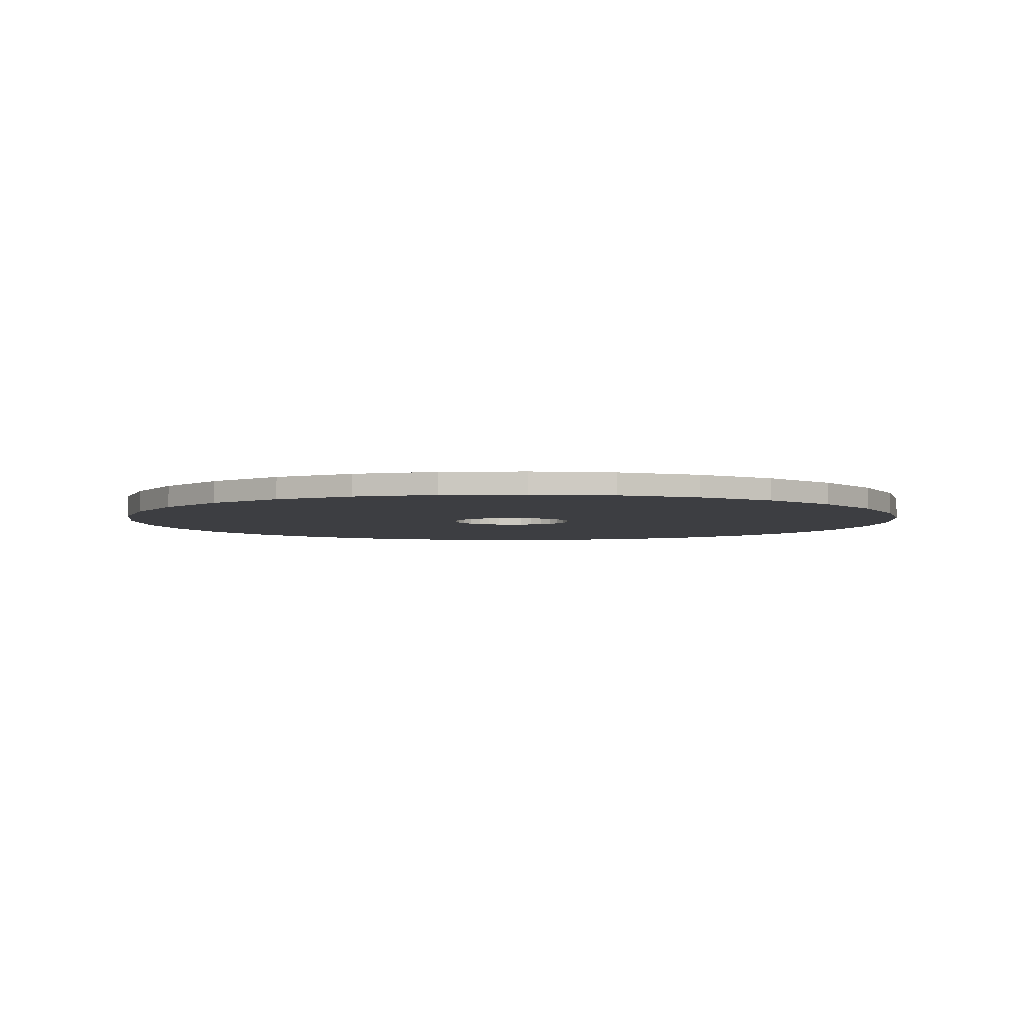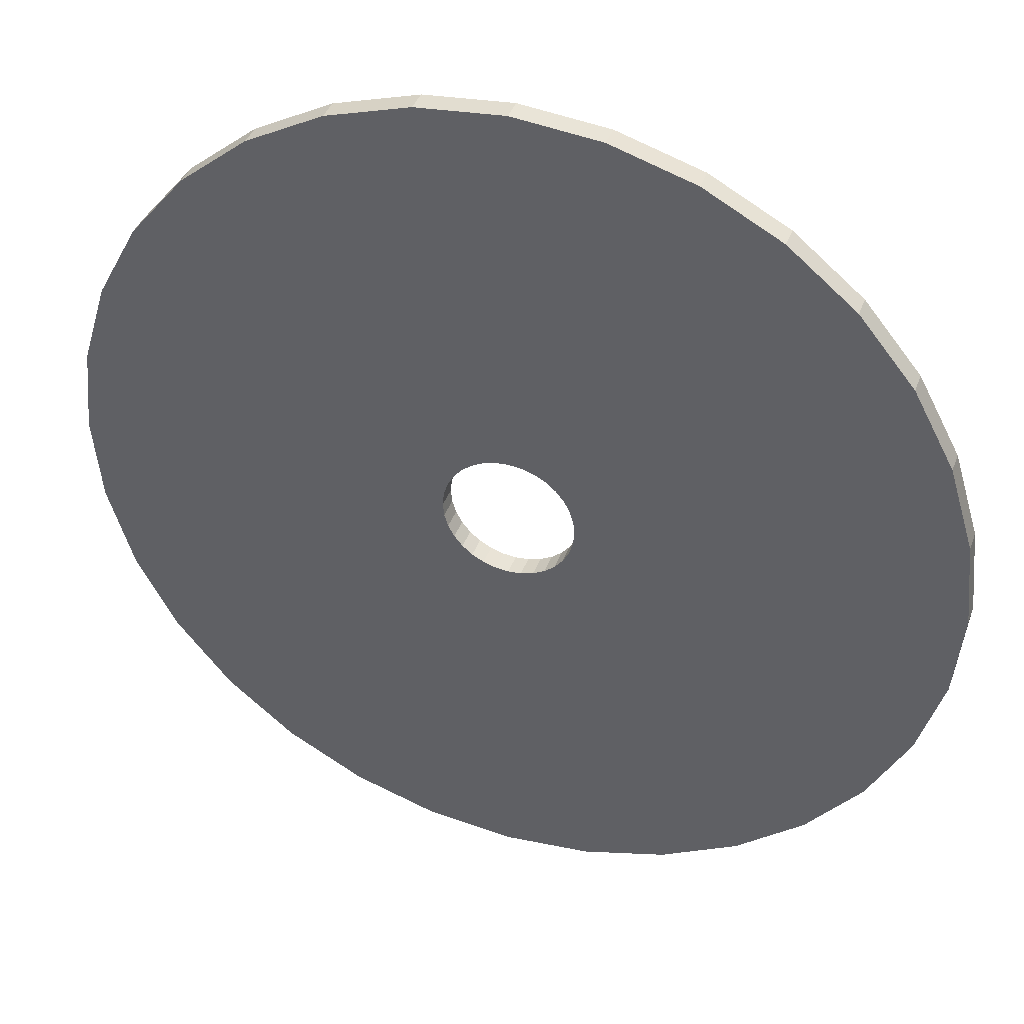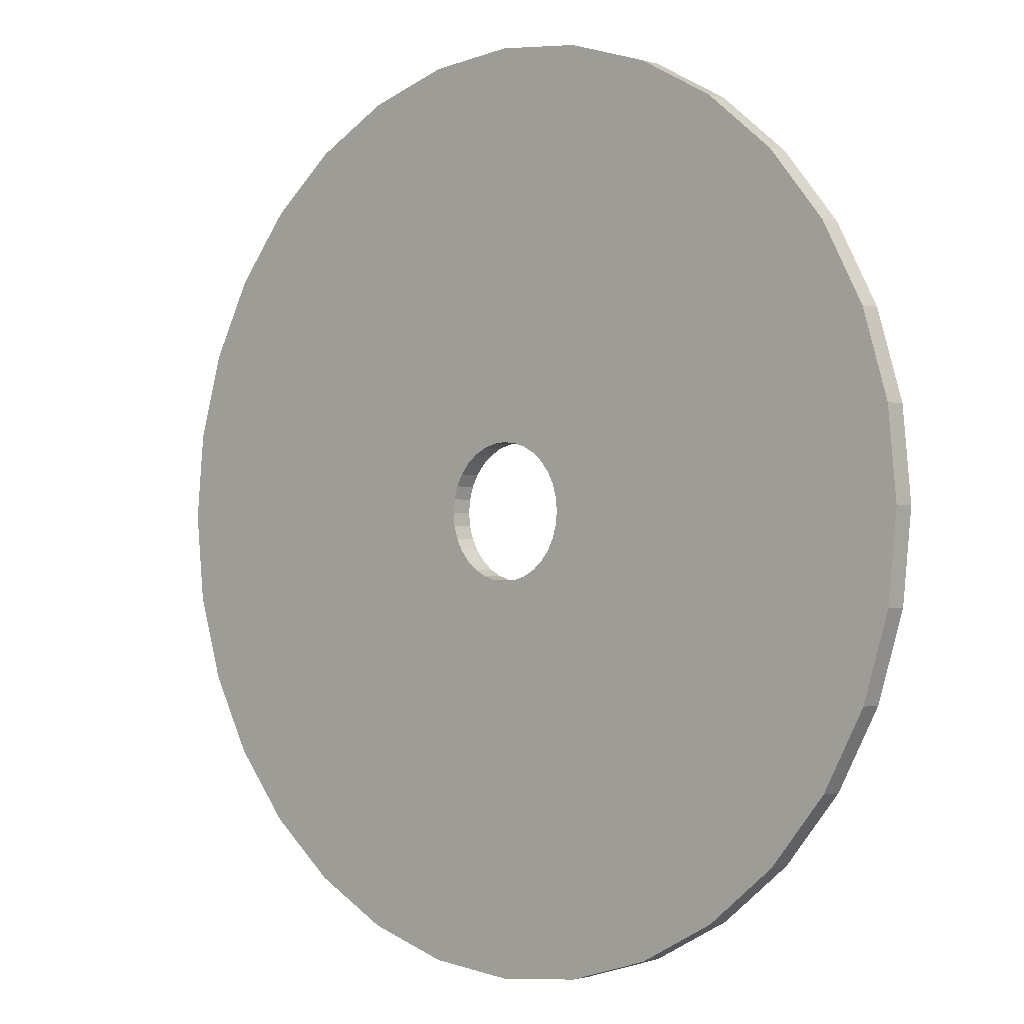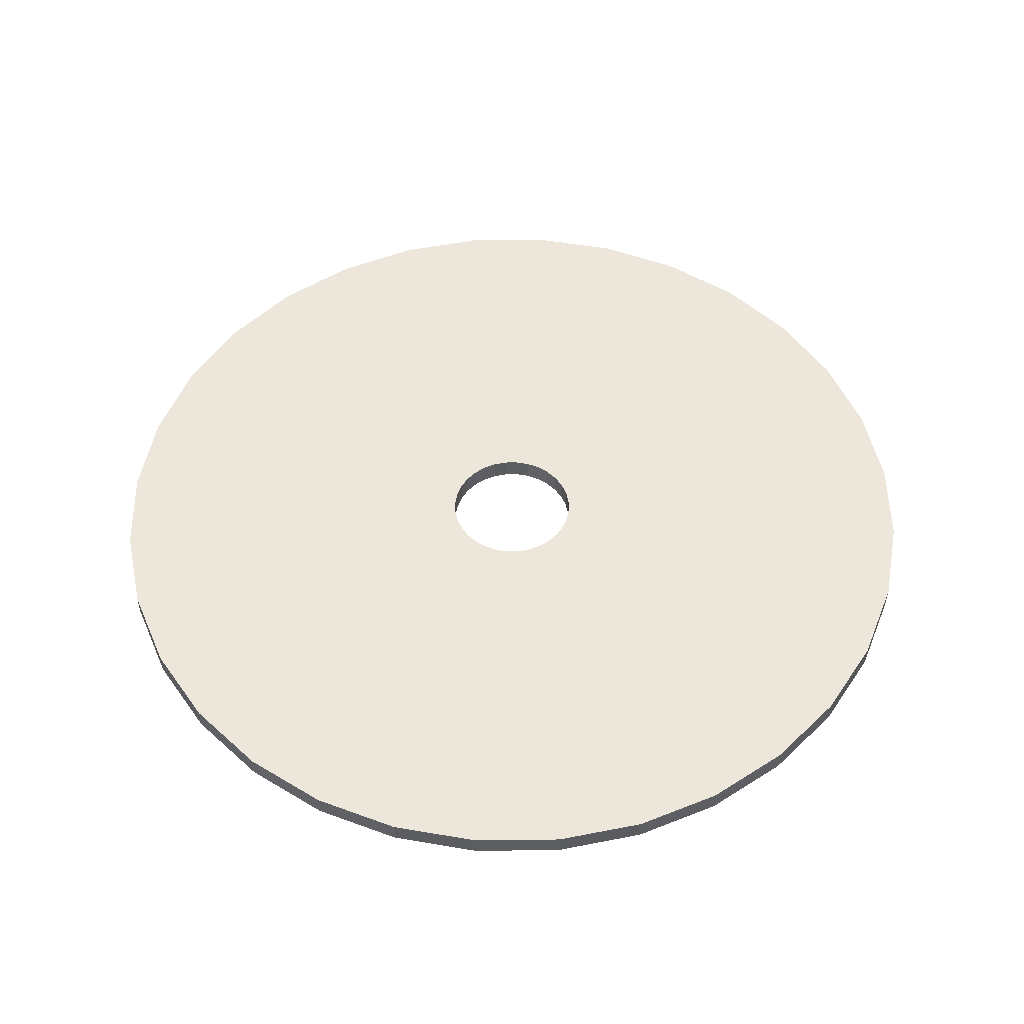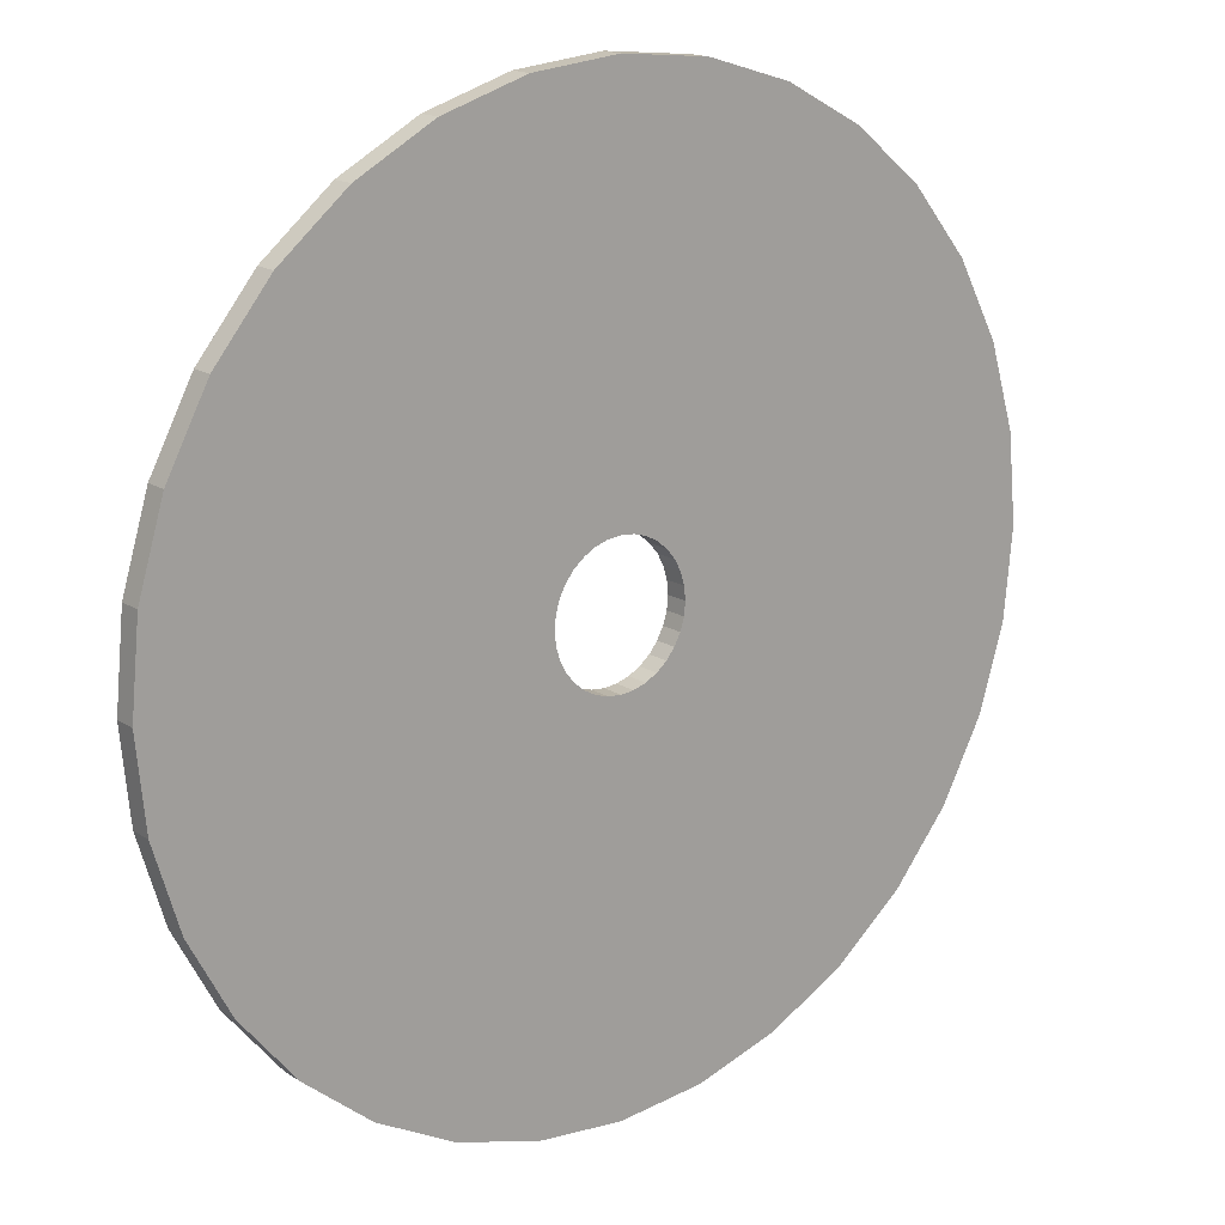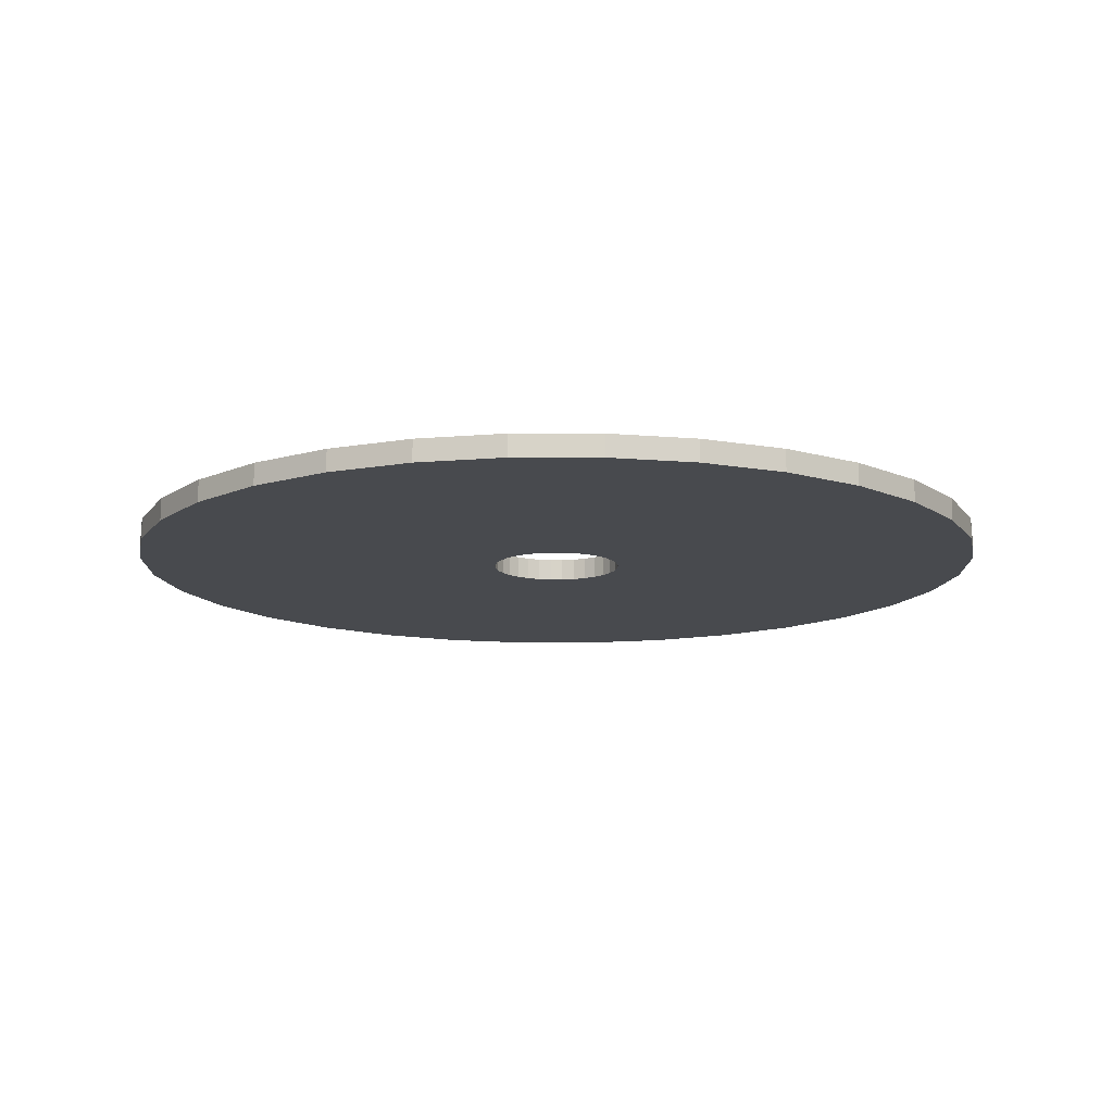
<metadata>
{"format":"obj","ext":"obj","renderer":"f3d","projection":"perspective","resolution":1024,"background":"white","views":[{"elev":-3.6,"azim":20.5,"up":"+Y"},{"elev":40.0,"azim":19.3,"up":"+Z"},{"elev":-1.1,"azim":42.1,"up":"+Z"},{"elev":51.8,"azim":-28.9,"up":"+Y"},{"elev":16.8,"azim":141.6,"up":"+Z"},{"elev":-12.9,"azim":151.9,"up":"+Y"}]}
</metadata>
<code>
o Circle_Circle.001
v 0 0 -1
v -0.1951 0 -0.9808
v -0.3827 0 -0.9239
v -0.5556 0 -0.8315
v -0.7071 0 -0.7071
v -0.8315 0 -0.5556
v -0.9239 0 -0.3827
v -0.9808 0 -0.1951
v -1 0 0
v -0.9808 0 0.1951
v -0.9239 0 0.3827
v -0.8315 0 0.5556
v -0.7071 0 0.7071
v -0.5556 0 0.8315
v -0.3827 0 0.9239
v -0.1951 0 0.9808
v 0 0 1
v 0.1951 0 0.9808
v 0.3827 0 0.9239
v 0.5556 0 0.8315
v 0.7071 0 0.7071
v 0.8315 0 0.5556
v 0.9239 0 0.3827
v 0.9808 0 0.1951
v 1 0 -0
v 0.9808 0 -0.1951
v 0.9239 0 -0.3827
v 0.8315 0 -0.5556
v 0.7071 0 -0.7071
v 0.5556 0 -0.8315
v 0.3827 0 -0.9239
v 0.1951 0 -0.9808
v -0 0 -0.3
v -0.05853 0 -0.2942
v -0.1148 0 -0.2772
v -0.1667 0 -0.2494
v -0.2121 0 -0.2121
v -0.2494 0 -0.1667
v -0.2772 0 -0.1148
v -0.2942 0 -0.05853
v -0.3 0 0
v -0.2942 0 0.05853
v -0.2772 0 0.1148
v -0.2494 0 0.1667
v -0.2121 0 0.2121
v -0.1667 0 0.2494
v -0.1148 0 0.2772
v -0.05853 0 0.2942
v 0 0 0.3
v 0.05853 0 0.2942
v 0.1148 0 0.2772
v 0.1667 0 0.2494
v 0.2121 0 0.2121
v 0.2494 0 0.1667
v 0.2772 0 0.1148
v 0.2942 0 0.05853
v 0.3 0 0
v 0.2942 0 -0.05853
v 0.2772 0 -0.1148
v 0.2494 0 -0.1667
v 0.2121 0 -0.2121
v 0.1667 0 -0.2494
v 0.1148 0 -0.2772
v 0.05853 0 -0.2942
v -0 0 -0.15
v -0.02926 0 -0.1471
v -0.0574 0 -0.1386
v -0.08334 0 -0.1247
v -0.1061 0 -0.1061
v -0.1247 0 -0.08334
v -0.1386 0 -0.0574
v -0.1471 0 -0.02926
v -0.15 0 0
v -0.1471 0 0.02926
v -0.1386 0 0.0574
v -0.1247 0 0.08334
v -0.1061 0 0.1061
v -0.08334 0 0.1247
v -0.0574 0 0.1386
v -0.02926 0 0.1471
v 0 0 0.15
v 0.02926 0 0.1471
v 0.0574 0 0.1386
v 0.08334 0 0.1247
v 0.1061 0 0.1061
v 0.1247 0 0.08334
v 0.1386 0 0.0574
v 0.1471 0 0.02926
v 0.15 0 0
v 0.1471 0 -0.02926
v 0.1386 0 -0.0574
v 0.1247 0 -0.08334
v 0.1061 0 -0.1061
v 0.08334 0 -0.1247
v 0.0574 0 -0.1386
v 0.02926 0 -0.1471
v 0 -0.05 -1
v -0.1951 -0.05 -0.9808
v -0.3827 -0.05 -0.9239
v -0.5556 -0.05 -0.8315
v -0.7071 -0.05 -0.7071
v -0.8315 -0.05 -0.5556
v -0.9239 -0.05 -0.3827
v -0.9808 -0.05 -0.1951
v -1 -0.05 0
v -0.9808 -0.05 0.1951
v -0.9239 -0.05 0.3827
v -0.8315 -0.05 0.5556
v -0.7071 -0.05 0.7071
v -0.5556 -0.05 0.8315
v -0.3827 -0.05 0.9239
v -0.1951 -0.05 0.9808
v 0 -0.05 1
v 0.1951 -0.05 0.9808
v 0.3827 -0.05 0.9239
v 0.5556 -0.05 0.8315
v 0.7071 -0.05 0.7071
v 0.8315 -0.05 0.5556
v 0.9239 -0.05 0.3827
v 0.9808 -0.05 0.1951
v 1 -0.05 -0
v 0.9808 -0.05 -0.1951
v 0.9239 -0.05 -0.3827
v 0.8315 -0.05 -0.5556
v 0.7071 -0.05 -0.7071
v 0.5556 -0.05 -0.8315
v 0.3827 -0.05 -0.9239
v 0.1951 -0.05 -0.9808
v -0 -0.05 -0.3
v -0.05853 -0.05 -0.2942
v -0.1148 -0.05 -0.2772
v -0.1667 -0.05 -0.2494
v -0.2121 -0.05 -0.2121
v -0.2494 -0.05 -0.1667
v -0.2772 -0.05 -0.1148
v -0.2942 -0.05 -0.05853
v -0.3 -0.05 0
v -0.2942 -0.05 0.05853
v -0.2772 -0.05 0.1148
v -0.2494 -0.05 0.1667
v -0.2121 -0.05 0.2121
v -0.1667 -0.05 0.2494
v -0.1148 -0.05 0.2772
v -0.05853 -0.05 0.2942
v 0 -0.05 0.3
v 0.05853 -0.05 0.2942
v 0.1148 -0.05 0.2772
v 0.1667 -0.05 0.2494
v 0.2121 -0.05 0.2121
v 0.2494 -0.05 0.1667
v 0.2772 -0.05 0.1148
v 0.2942 -0.05 0.05853
v 0.3 -0.05 0
v 0.2942 -0.05 -0.05853
v 0.2772 -0.05 -0.1148
v 0.2494 -0.05 -0.1667
v 0.2121 -0.05 -0.2121
v 0.1667 -0.05 -0.2494
v 0.1148 -0.05 -0.2772
v 0.05853 -0.05 -0.2942
v -0 -0.05 -0.15
v -0.02926 -0.05 -0.1471
v -0.0574 -0.05 -0.1386
v -0.08334 -0.05 -0.1247
v -0.1061 -0.05 -0.1061
v -0.1247 -0.05 -0.08334
v -0.1386 -0.05 -0.0574
v -0.1471 -0.05 -0.02926
v -0.15 -0.05 0
v -0.1471 -0.05 0.02926
v -0.1386 -0.05 0.0574
v -0.1247 -0.05 0.08334
v -0.1061 -0.05 0.1061
v -0.08334 -0.05 0.1247
v -0.0574 -0.05 0.1386
v -0.02926 -0.05 0.1471
v 0 -0.05 0.15
v 0.02926 -0.05 0.1471
v 0.0574 -0.05 0.1386
v 0.08334 -0.05 0.1247
v 0.1061 -0.05 0.1061
v 0.1247 -0.05 0.08334
v 0.1386 -0.05 0.0574
v 0.1471 -0.05 0.02926
v 0.15 -0.05 0
v 0.1471 -0.05 -0.02926
v 0.1386 -0.05 -0.0574
v 0.1247 -0.05 -0.08334
v 0.1061 -0.05 -0.1061
v 0.08334 -0.05 -0.1247
v 0.0574 -0.05 -0.1386
v 0.02926 -0.05 -0.1471
f 30 62 61 29
f 17 49 48 16
f 4 36 35 3
f 31 63 62 30
f 18 50 49 17
f 5 37 36 4
f 32 64 63 31
f 19 51 50 18
f 6 38 37 5
f 1 33 64 32
f 20 52 51 19
f 7 39 38 6
f 21 53 52 20
f 8 40 39 7
f 22 54 53 21
f 9 41 40 8
f 23 55 54 22
f 10 42 41 9
f 24 56 55 23
f 11 43 42 10
f 25 57 56 24
f 12 44 43 11
f 26 58 57 25
f 13 45 44 12
f 27 59 58 26
f 14 46 45 13
f 28 60 59 27
f 15 47 46 14
f 2 34 33 1
f 29 61 60 28
f 16 48 47 15
f 3 35 34 2
f 57 89 88 56
f 44 76 75 43
f 58 90 89 57
f 45 77 76 44
f 59 91 90 58
f 46 78 77 45
f 60 92 91 59
f 47 79 78 46
f 34 66 65 33
f 61 93 92 60
f 48 80 79 47
f 35 67 66 34
f 62 94 93 61
f 49 81 80 48
f 36 68 67 35
f 63 95 94 62
f 50 82 81 49
f 37 69 68 36
f 64 96 95 63
f 51 83 82 50
f 38 70 69 37
f 33 65 96 64
f 52 84 83 51
f 39 71 70 38
f 53 85 84 52
f 40 72 71 39
f 54 86 85 53
f 41 73 72 40
f 55 87 86 54
f 42 74 73 41
f 56 88 87 55
f 43 75 74 42
f 126 125 157 158
f 113 112 144 145
f 100 99 131 132
f 127 126 158 159
f 114 113 145 146
f 101 100 132 133
f 128 127 159 160
f 115 114 146 147
f 102 101 133 134
f 97 128 160 129
f 116 115 147 148
f 103 102 134 135
f 117 116 148 149
f 104 103 135 136
f 118 117 149 150
f 105 104 136 137
f 119 118 150 151
f 106 105 137 138
f 120 119 151 152
f 107 106 138 139
f 121 120 152 153
f 108 107 139 140
f 122 121 153 154
f 109 108 140 141
f 123 122 154 155
f 110 109 141 142
f 124 123 155 156
f 111 110 142 143
f 98 97 129 130
f 125 124 156 157
f 112 111 143 144
f 99 98 130 131
f 153 152 184 185
f 140 139 171 172
f 154 153 185 186
f 141 140 172 173
f 155 154 186 187
f 142 141 173 174
f 156 155 187 188
f 143 142 174 175
f 130 129 161 162
f 157 156 188 189
f 144 143 175 176
f 131 130 162 163
f 158 157 189 190
f 145 144 176 177
f 132 131 163 164
f 159 158 190 191
f 146 145 177 178
f 133 132 164 165
f 160 159 191 192
f 147 146 178 179
f 134 133 165 166
f 129 160 192 161
f 148 147 179 180
f 135 134 166 167
f 149 148 180 181
f 136 135 167 168
f 150 149 181 182
f 137 136 168 169
f 151 150 182 183
f 138 137 169 170
f 152 151 183 184
f 139 138 170 171
f 8 7 103 104
f 80 81 177 176
f 9 8 104 105
f 81 82 178 177
f 10 9 105 106
f 82 83 179 178
f 11 10 106 107
f 83 84 180 179
f 12 11 107 108
f 84 85 181 180
f 13 12 108 109
f 85 86 182 181
f 14 13 109 110
f 86 87 183 182
f 15 14 110 111
f 87 88 184 183
f 16 15 111 112
f 88 89 185 184
f 17 16 112 113
f 89 90 186 185
f 18 17 113 114
f 90 91 187 186
f 19 18 114 115
f 91 92 188 187
f 65 66 162 161
f 20 19 115 116
f 92 93 189 188
f 66 67 163 162
f 21 20 116 117
f 93 94 190 189
f 67 68 164 163
f 22 21 117 118
f 94 95 191 190
f 68 69 165 164
f 23 22 118 119
f 95 96 192 191
f 69 70 166 165
f 24 23 119 120
f 96 65 161 192
f 70 71 167 166
f 25 24 120 121
f 71 72 168 167
f 26 25 121 122
f 72 73 169 168
f 27 26 122 123
f 73 74 170 169
f 28 27 123 124
f 2 1 97 98
f 74 75 171 170
f 29 28 124 125
f 3 2 98 99
f 75 76 172 171
f 30 29 125 126
f 4 3 99 100
f 76 77 173 172
f 31 30 126 127
f 5 4 100 101
f 77 78 174 173
f 32 31 127 128
f 6 5 101 102
f 78 79 175 174
f 1 32 128 97
f 7 6 102 103
f 79 80 176 175

</code>
